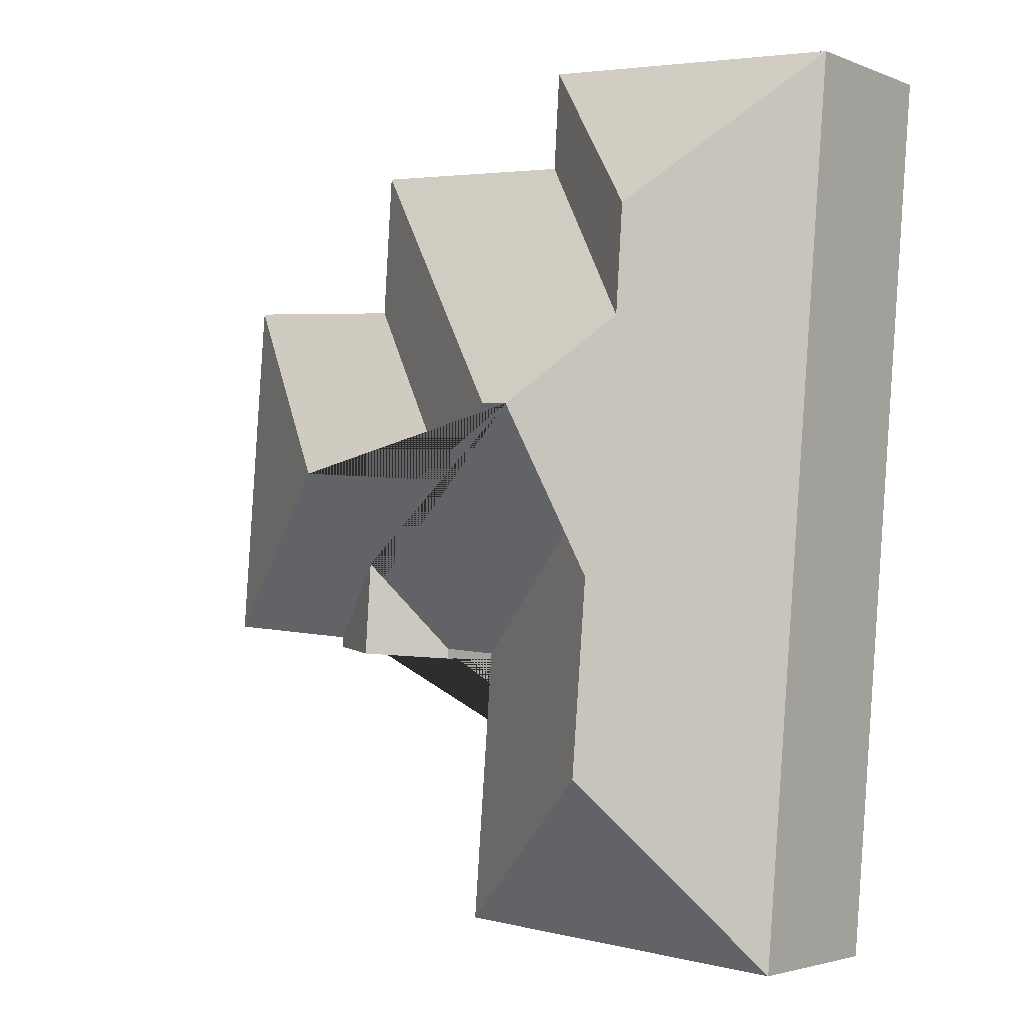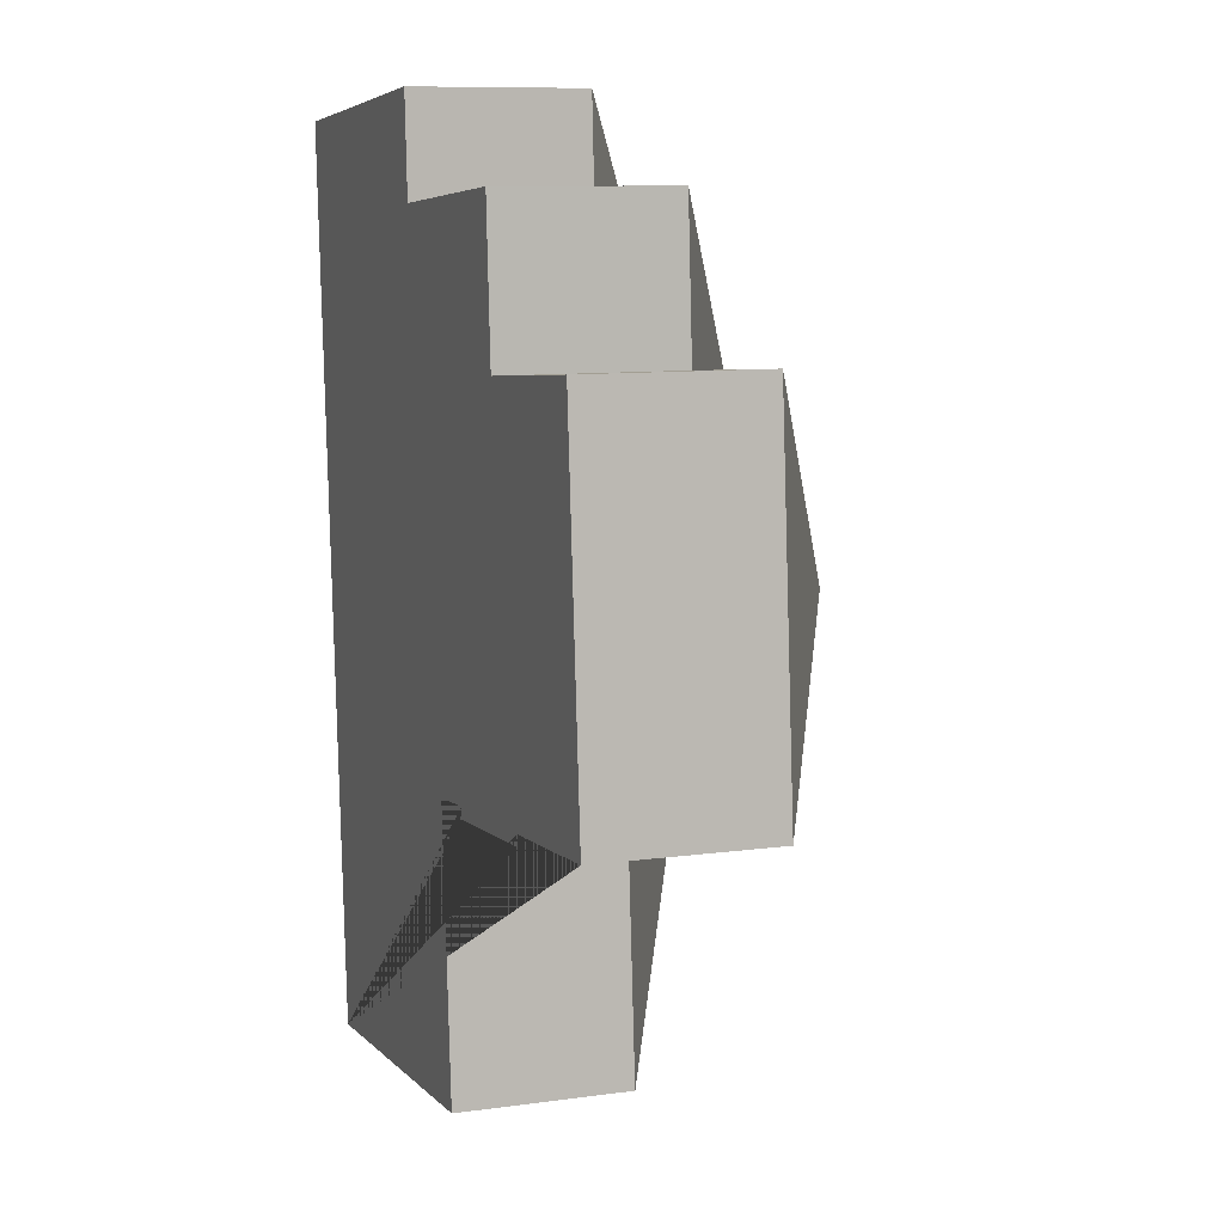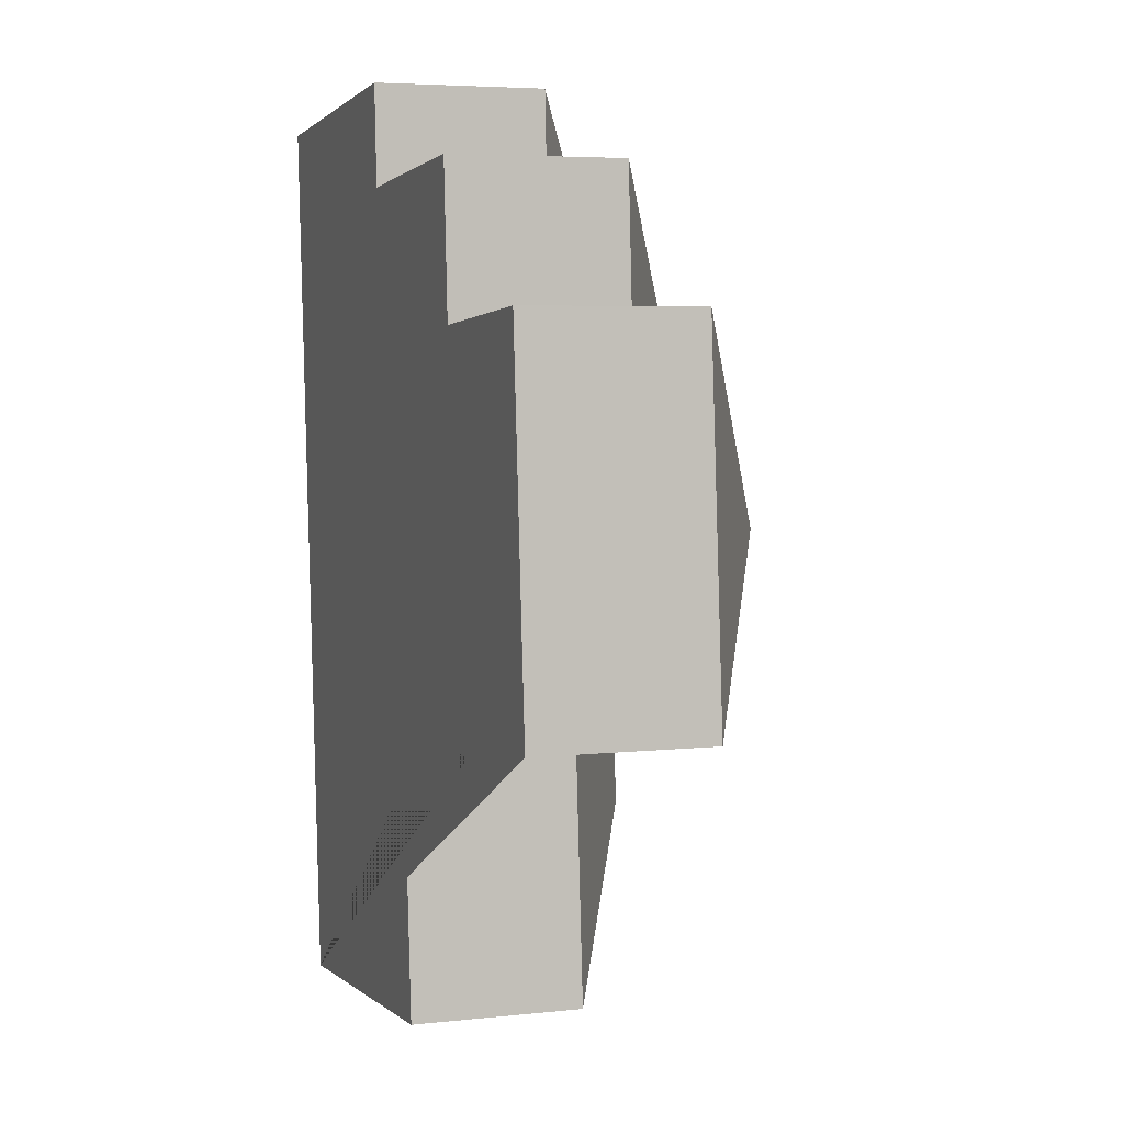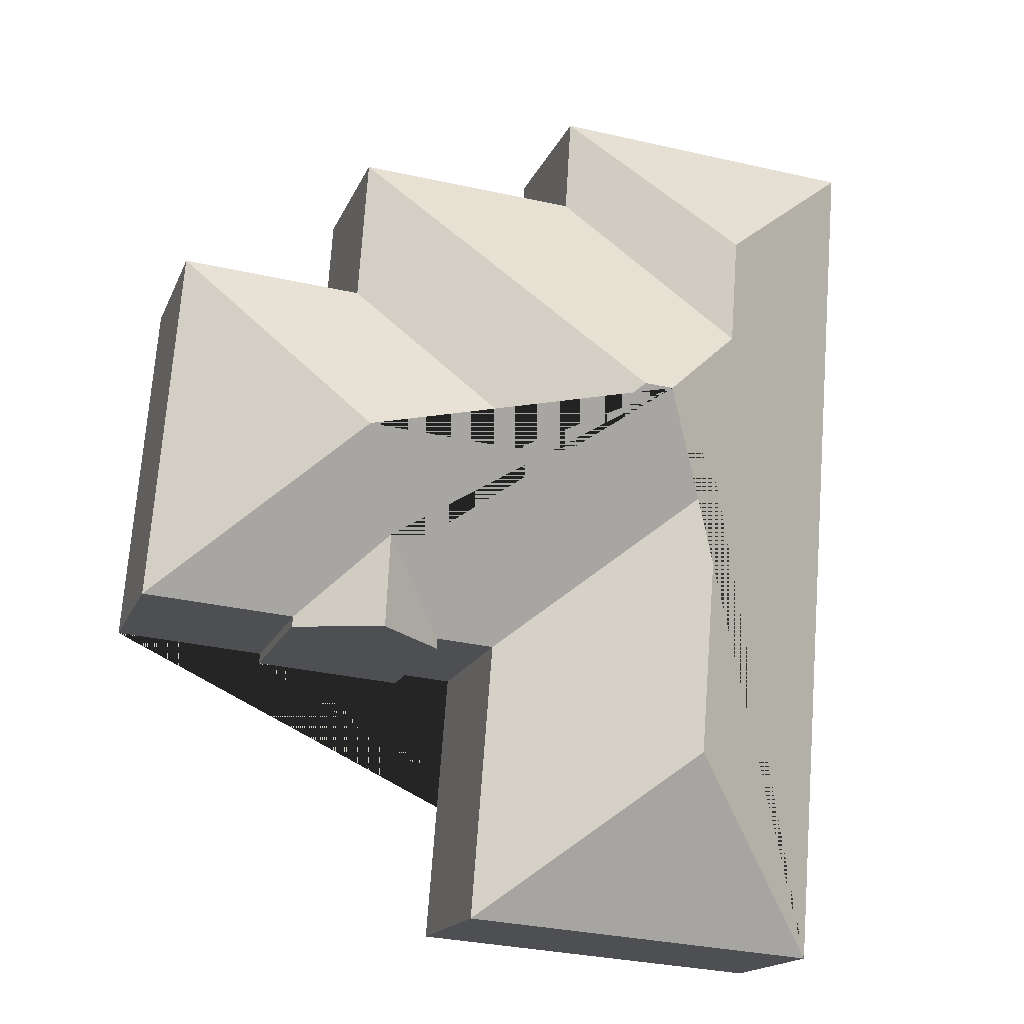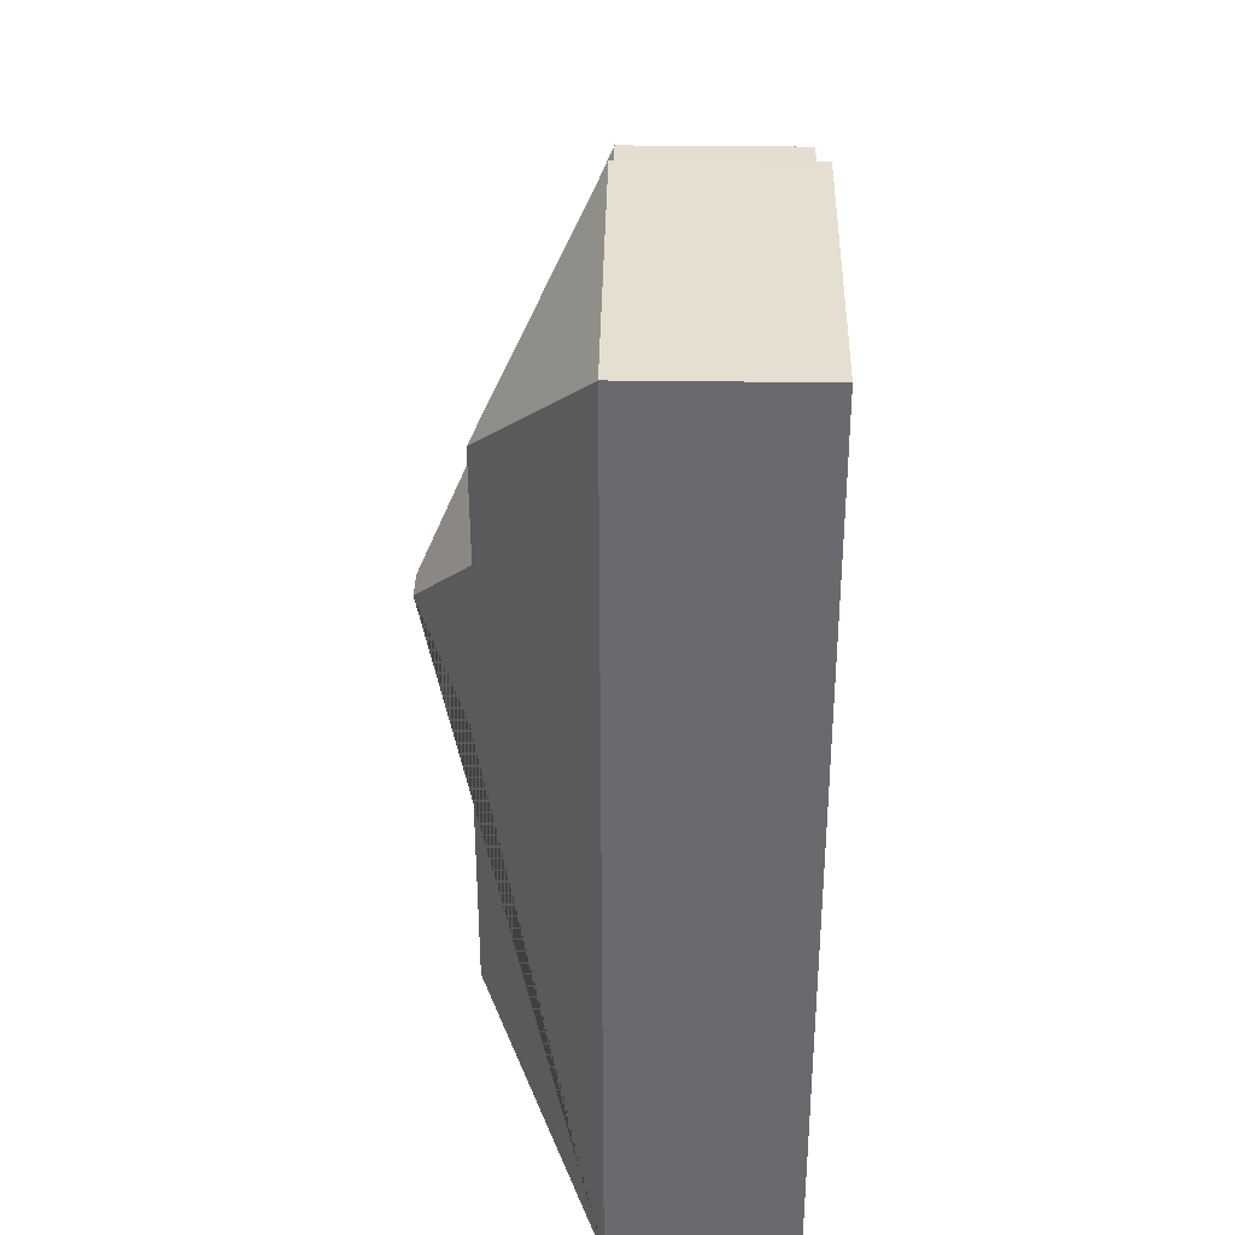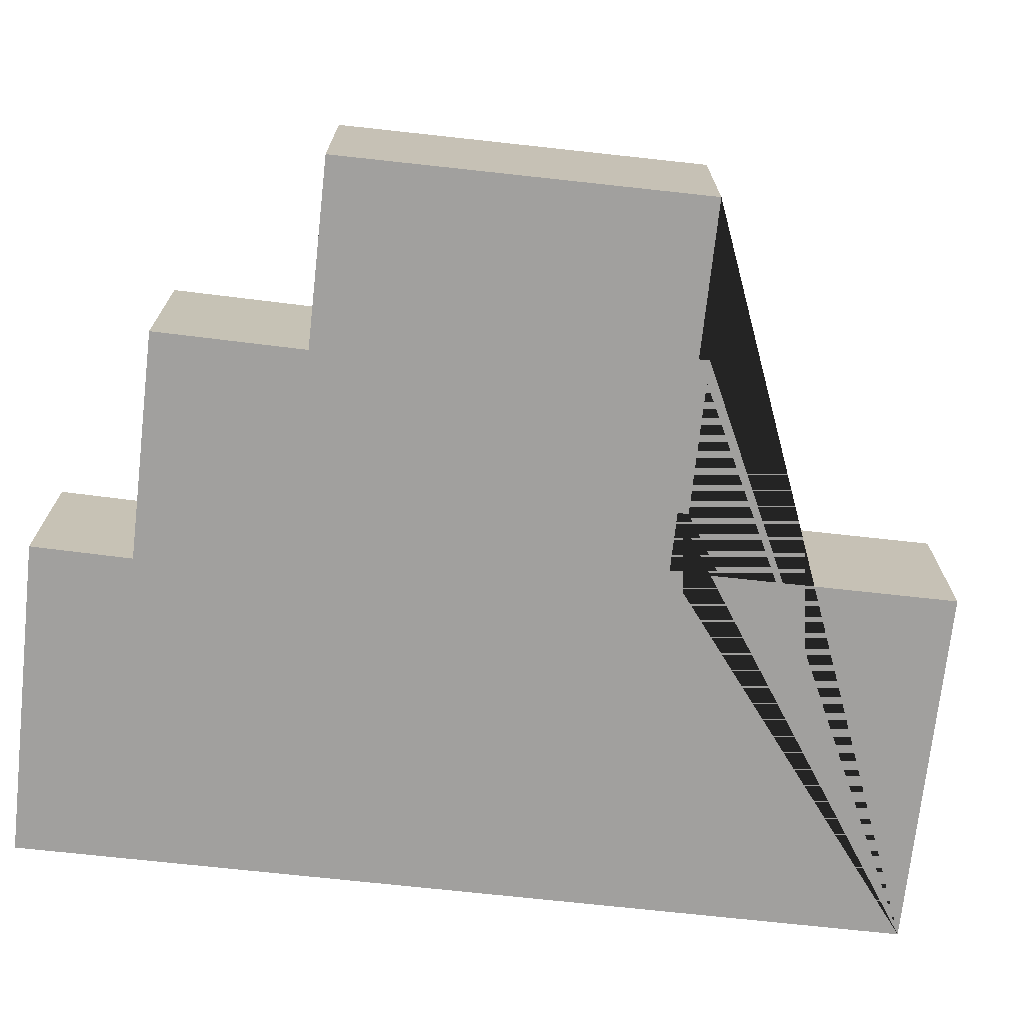
<metadata>
{"format":"obj","ext":"obj","renderer":"f3d","projection":"perspective","resolution":1024,"background":"white","views":[{"elev":-3.0,"azim":-142.4,"up":"+Z"},{"elev":9.4,"azim":69.9,"up":"+Z"},{"elev":5.0,"azim":70.8,"up":"+Z"},{"elev":-16.8,"azim":162.8,"up":"+Z"},{"elev":32.2,"azim":-88.9,"up":"+Z"},{"elev":-71.8,"azim":79.2,"up":"+Y"}]}
</metadata>
<code>
o CG10_500_036062_0018
v 47 75 -420
v 16.04 75 -31.24
v 92.43 120.2 -141.4
v 89.03 120.5 -93.69
v 103.5 123.7 -214.9
v 113.2 123.7 -337.8
v 132.4 145 -178.6
v 145.1 145 -177.6
v 158.3 75 -63.49
v 155.6 75 -20.09
v 183 124 -208.2
v 204.4 75 -407.5
v 194.9 75 -285.5
v 220.9 75 -283.4
v 221 75 -288
v 251 99.23 -285.6
v 248.8 98.48 -243.6
v 265.2 123.9 -201.7
v 256.6 75 -56.45
v 260.9 75 -121.3
v 287.2 75 -282.7
v 286.8 75 -278.2
v 353.6 75 -272.8
v 341 75 -115.1
v 47 0 -420
v 16.04 0 -31.24
v 155.6 0 -20.09
v 158.3 0 -63.49
v 256.6 0 -56.45
v 260.9 0 -121.3
v 341 0 -115.1
v 353.6 0 -272.8
v 286.8 0 -278.2
v 287.2 0 -282.7
v 221 0 -288
v 220.9 0 -283.4
v 194.9 0 -285.5
v 204.4 0 -407.5
f 2 10 4
f 4 3 9 10
f 16 21 22 17
f 19 20 11 8
f 9 19 8 7 3
f 18 24 23
f 7 8 11 18 23 22 17 14 13 5
f 14 17 16 15
f 1 12 6
f 6 5 13 12
f 1 6 5 7 3 4 2
f 20 24 18 11
f 21 16 15
f 25 26 27 28 29 30 31 32 33 34 35 36 37 38
f 1 25 26 2
f 2 26 27 10
f 10 27 28 9
f 9 28 29 19
f 19 29 30 20
f 20 30 31 24
f 24 31 32 23
f 23 32 33 22
f 22 33 34 21
f 21 34 35 15
f 15 35 36 14
f 14 36 37 13
f 13 37 38 12
f 12 38 25 1

</code>
